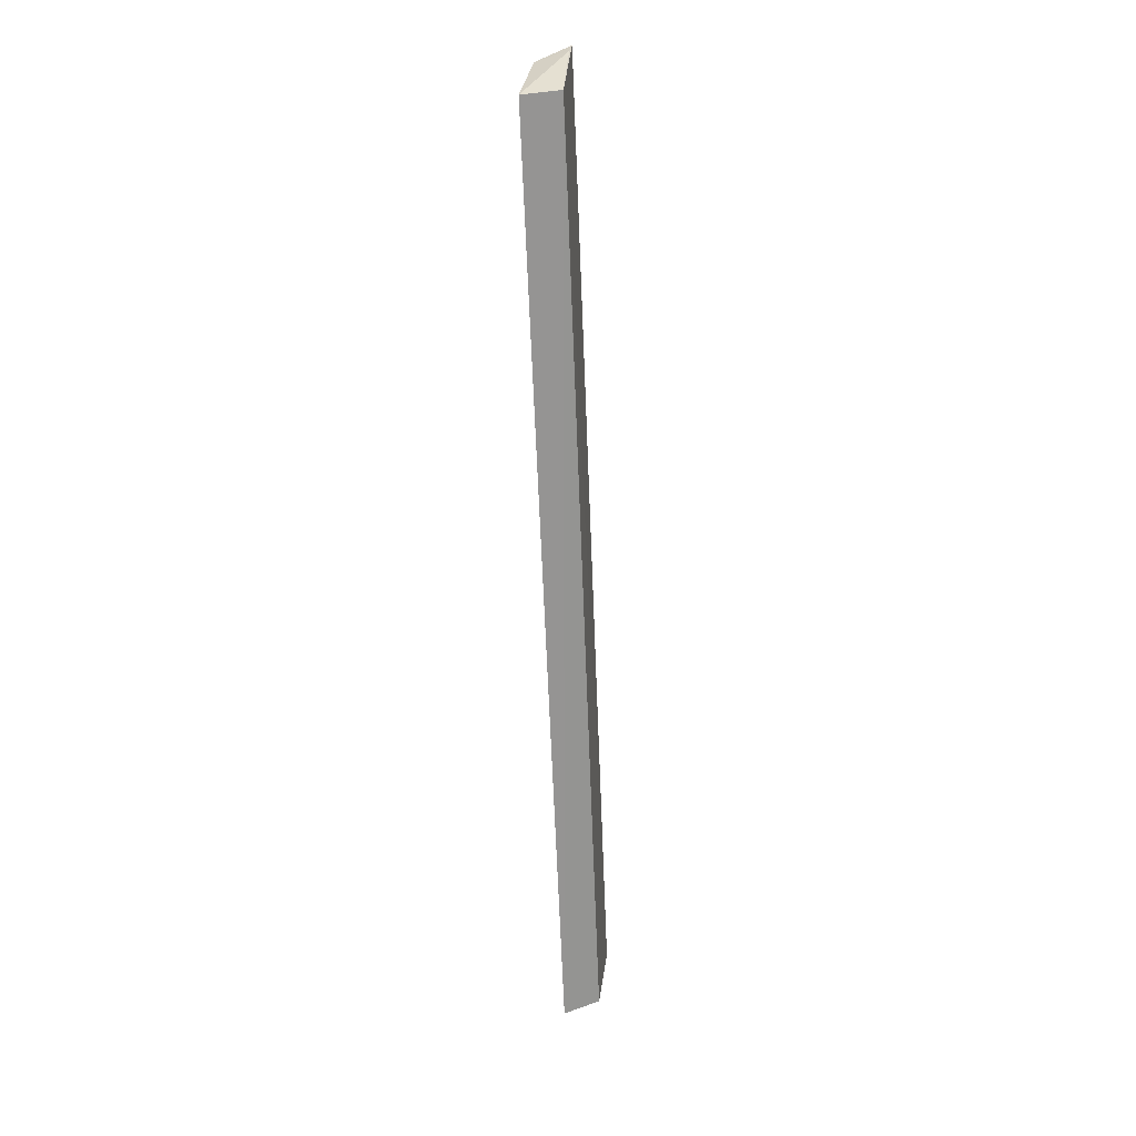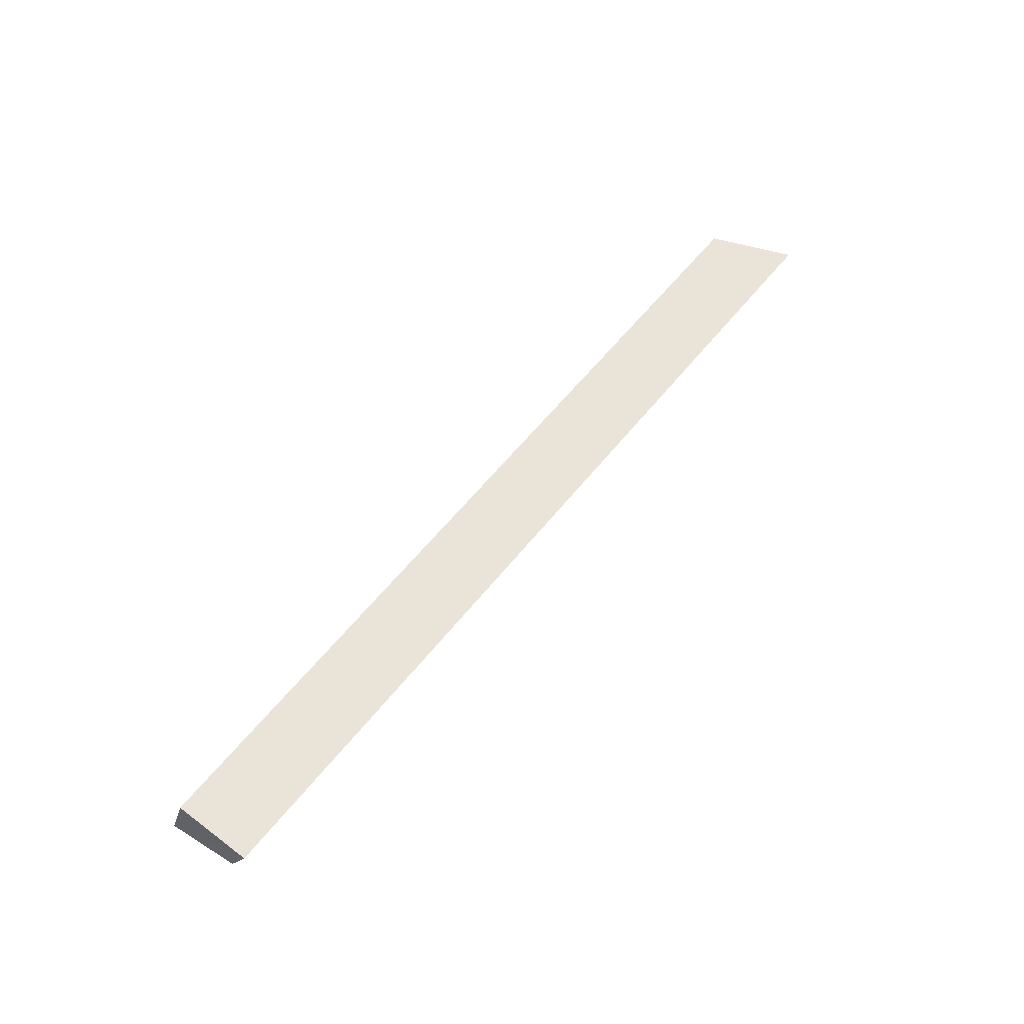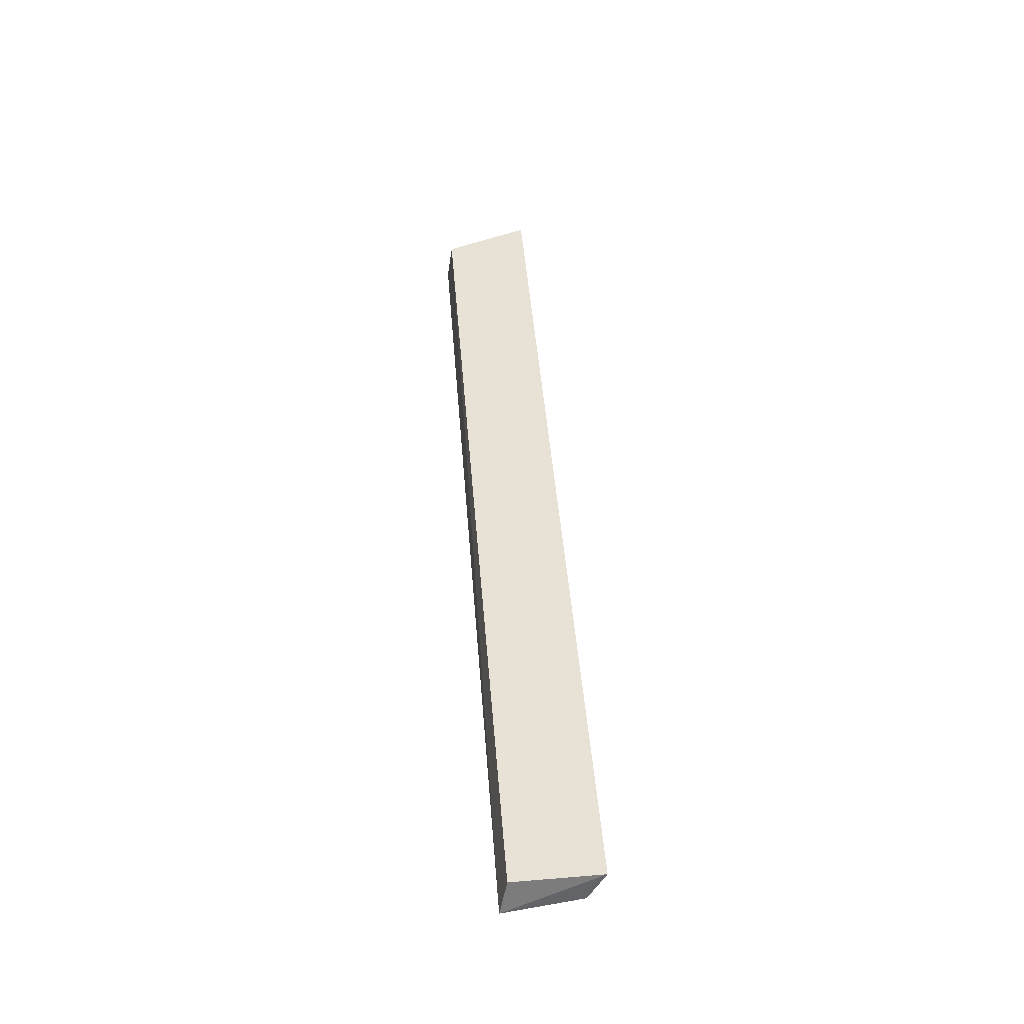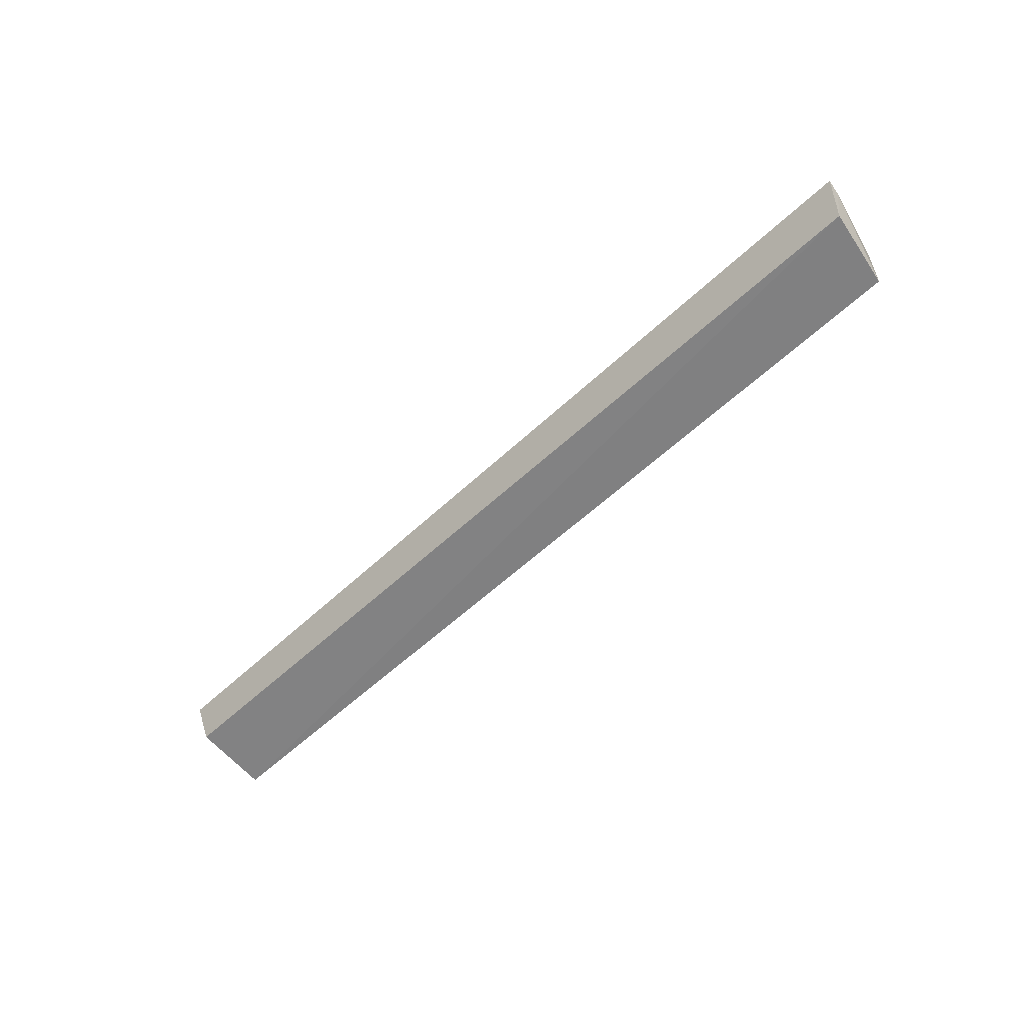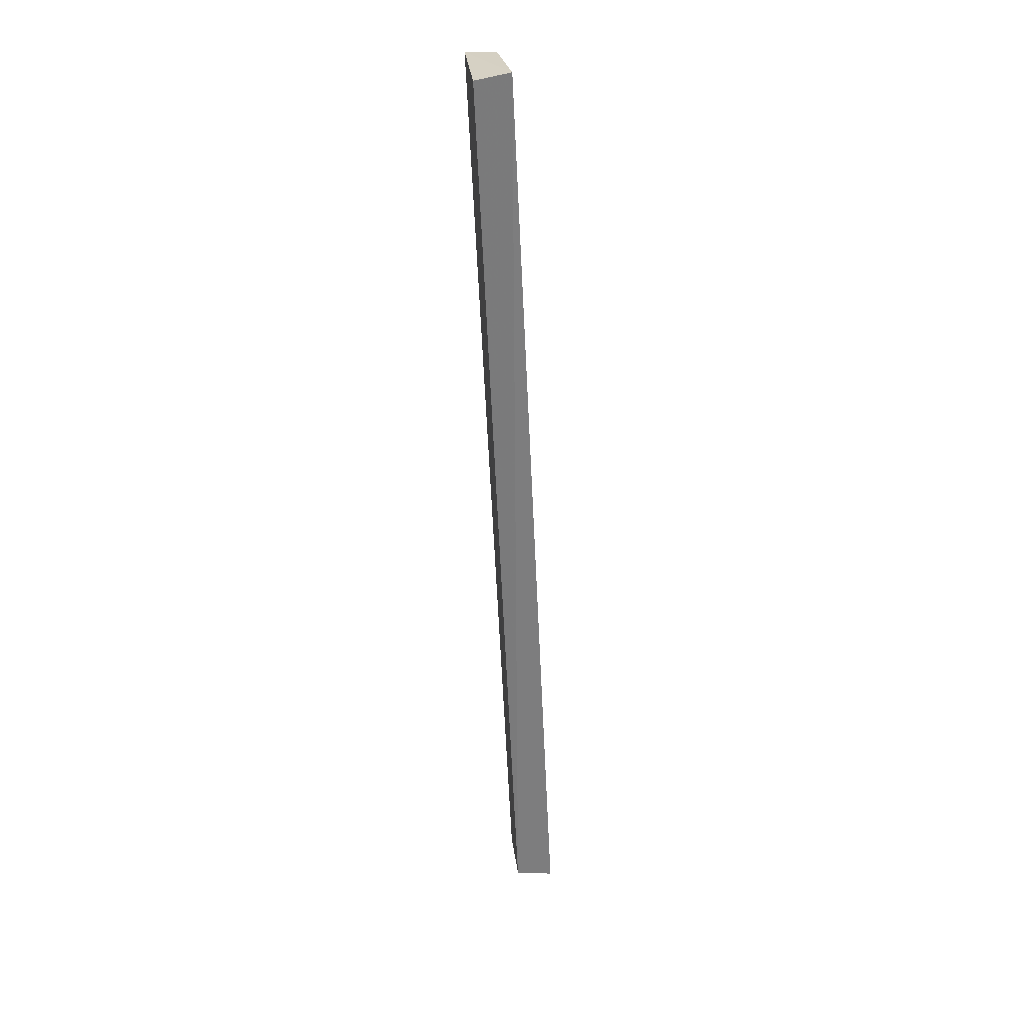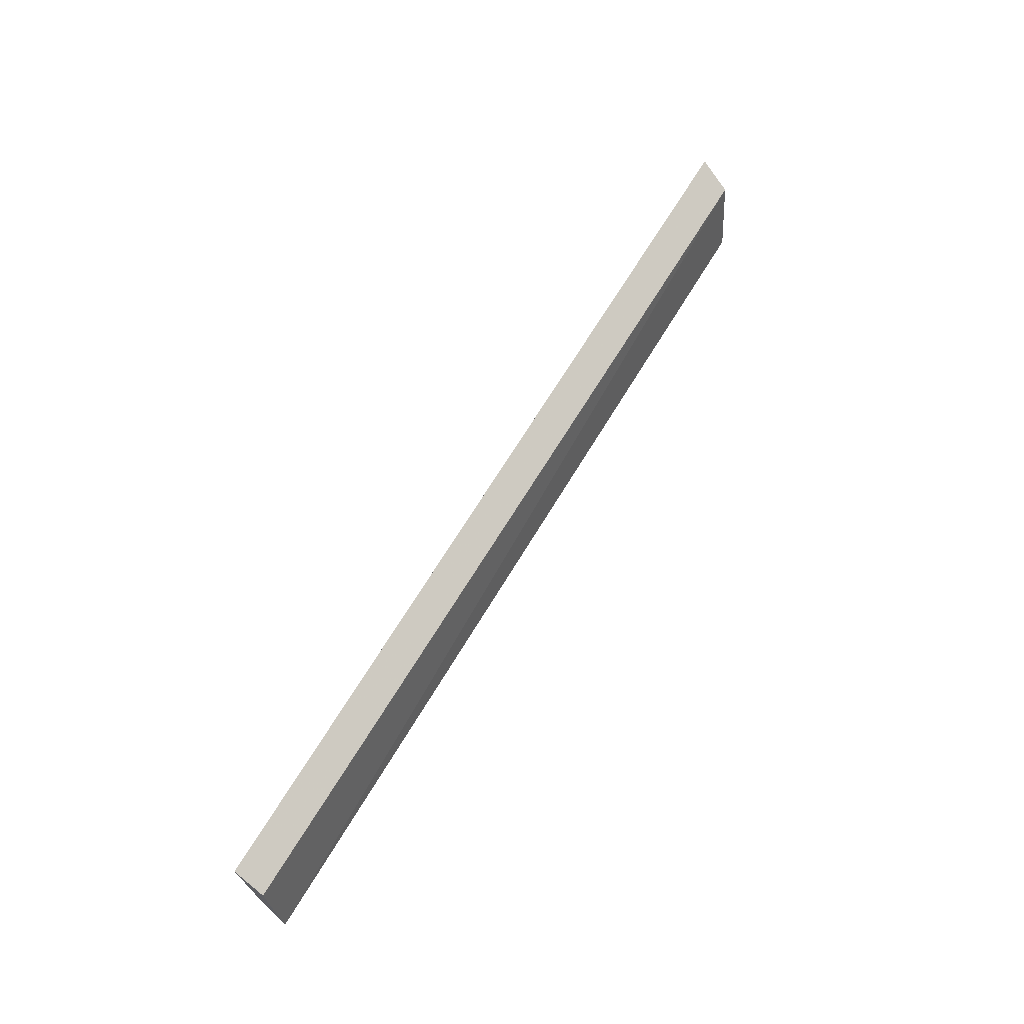
<metadata>
{"format":"obj","ext":"obj","renderer":"f3d","projection":"perspective","resolution":1024,"background":"white","views":[{"elev":-66.2,"azim":-87.4,"up":"+Y"},{"elev":54.5,"azim":126.8,"up":"+Z"},{"elev":44.5,"azim":85.5,"up":"+Z"},{"elev":-54.3,"azim":-135.1,"up":"+Z"},{"elev":-61.2,"azim":93.0,"up":"+Y"},{"elev":62.7,"azim":120.4,"up":"+Y"}]}
</metadata>
<code>
v 0.3569 0.009578 0.05138
v 0.3511 0.01541 0.07787
v -0.3296 0.01645 0.08241
v -0.3461 0.08162 0.0886
v 0.3546 0.07947 0.08481
v -0.3285 0.01227 0.05475
v -0.3443 0.0709 0.08661
v -0.3388 0.06761 0.06392
v 0.3566 0.06654 0.06202
f 1 2 3
f 5 2 1
f 5 3 2
f 5 4 3
f 6 1 3
f 7 6 3
f 7 3 4
f 8 1 6
f 8 7 4
f 8 6 7
f 9 5 1
f 9 1 8
f 9 8 4
f 9 4 5

</code>
